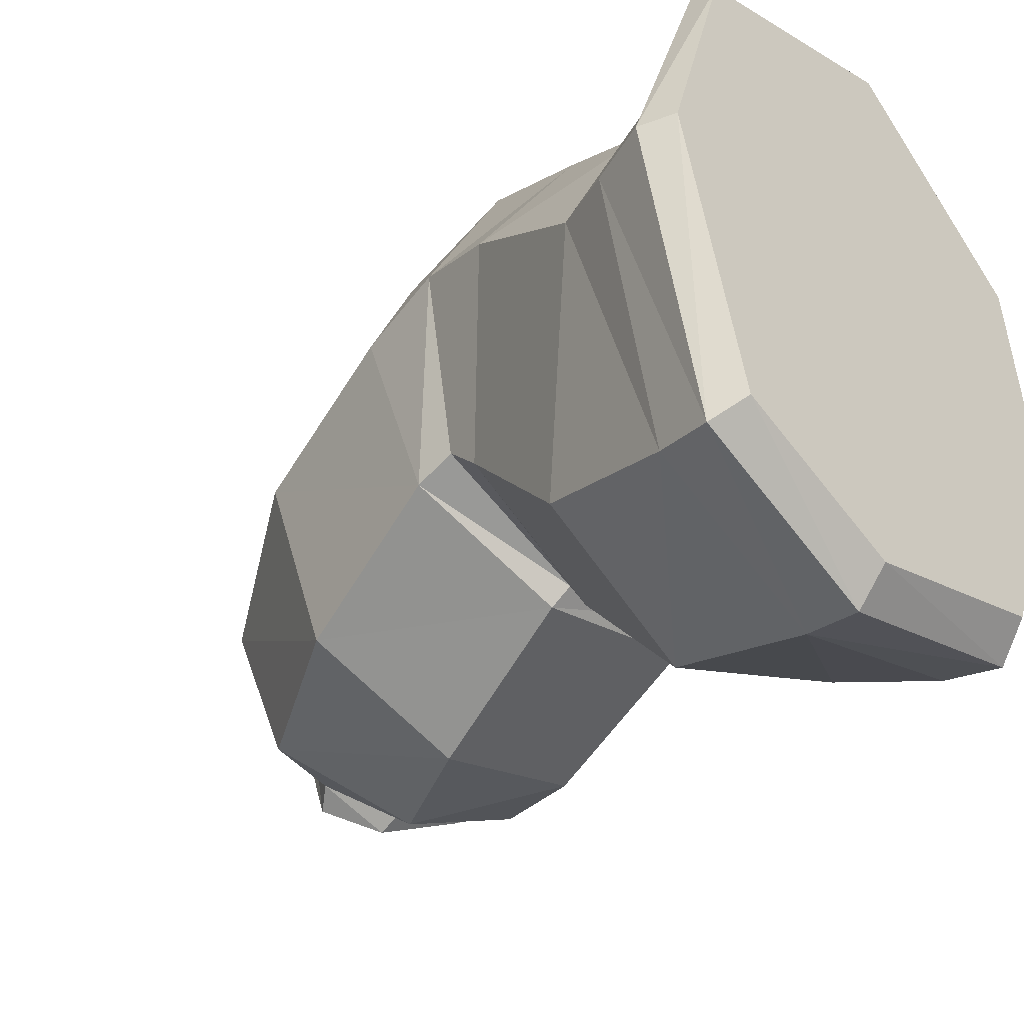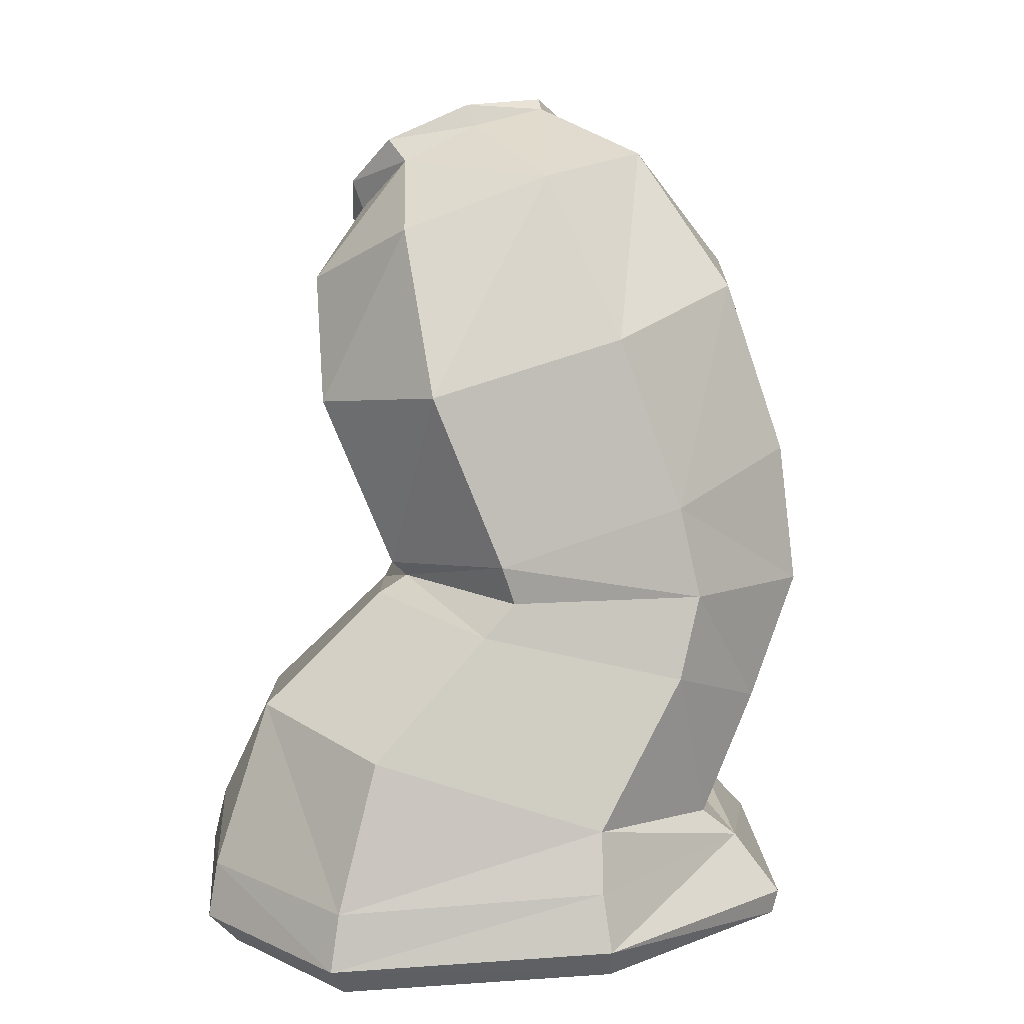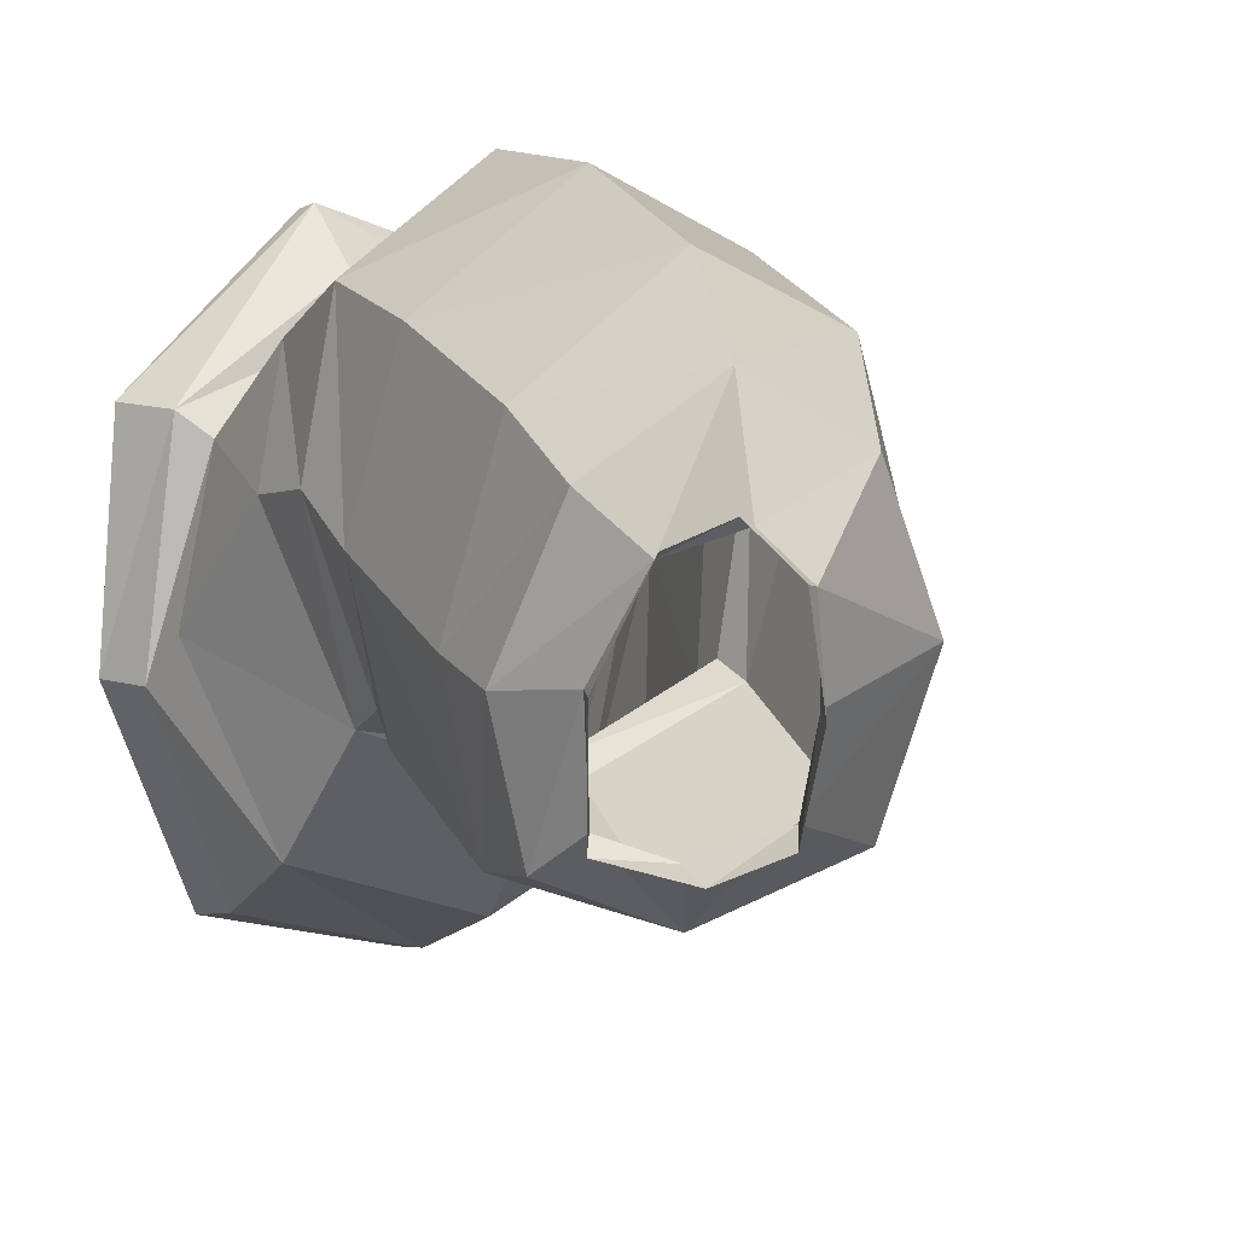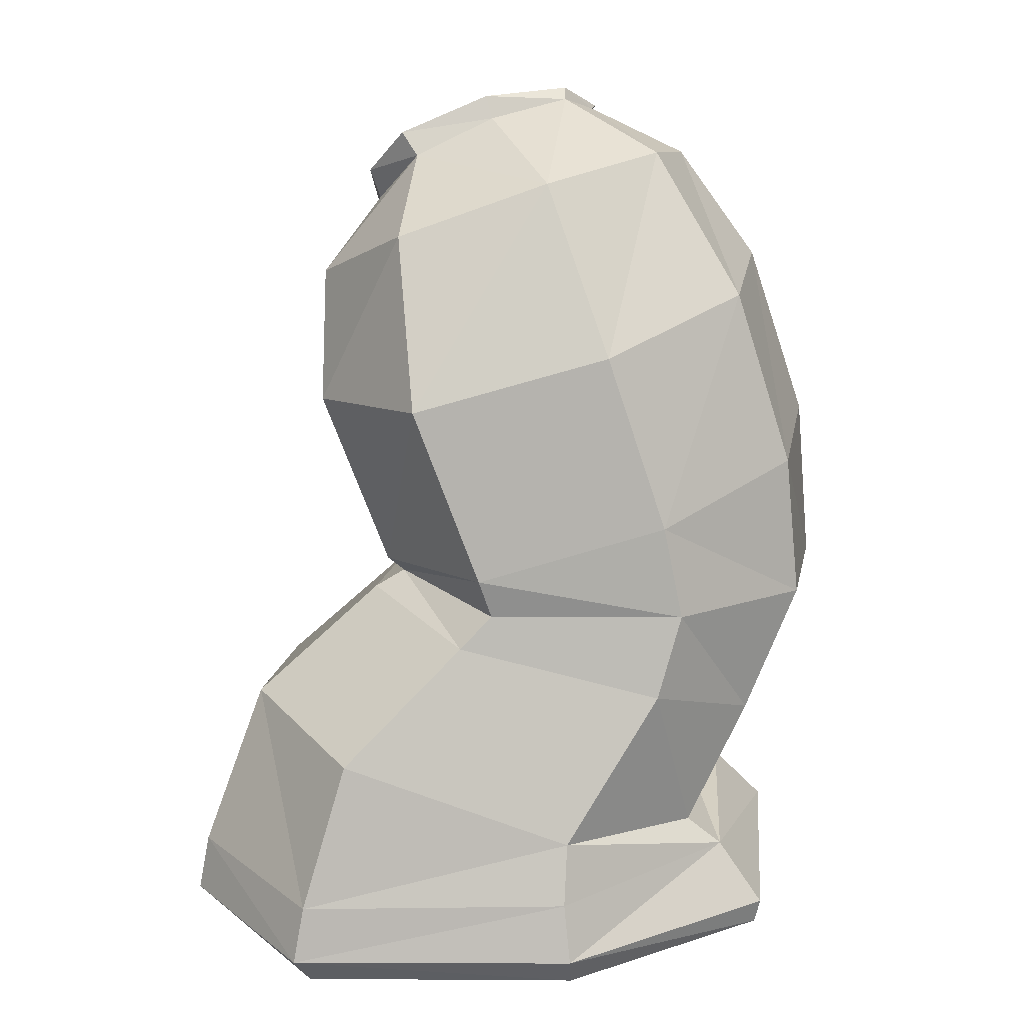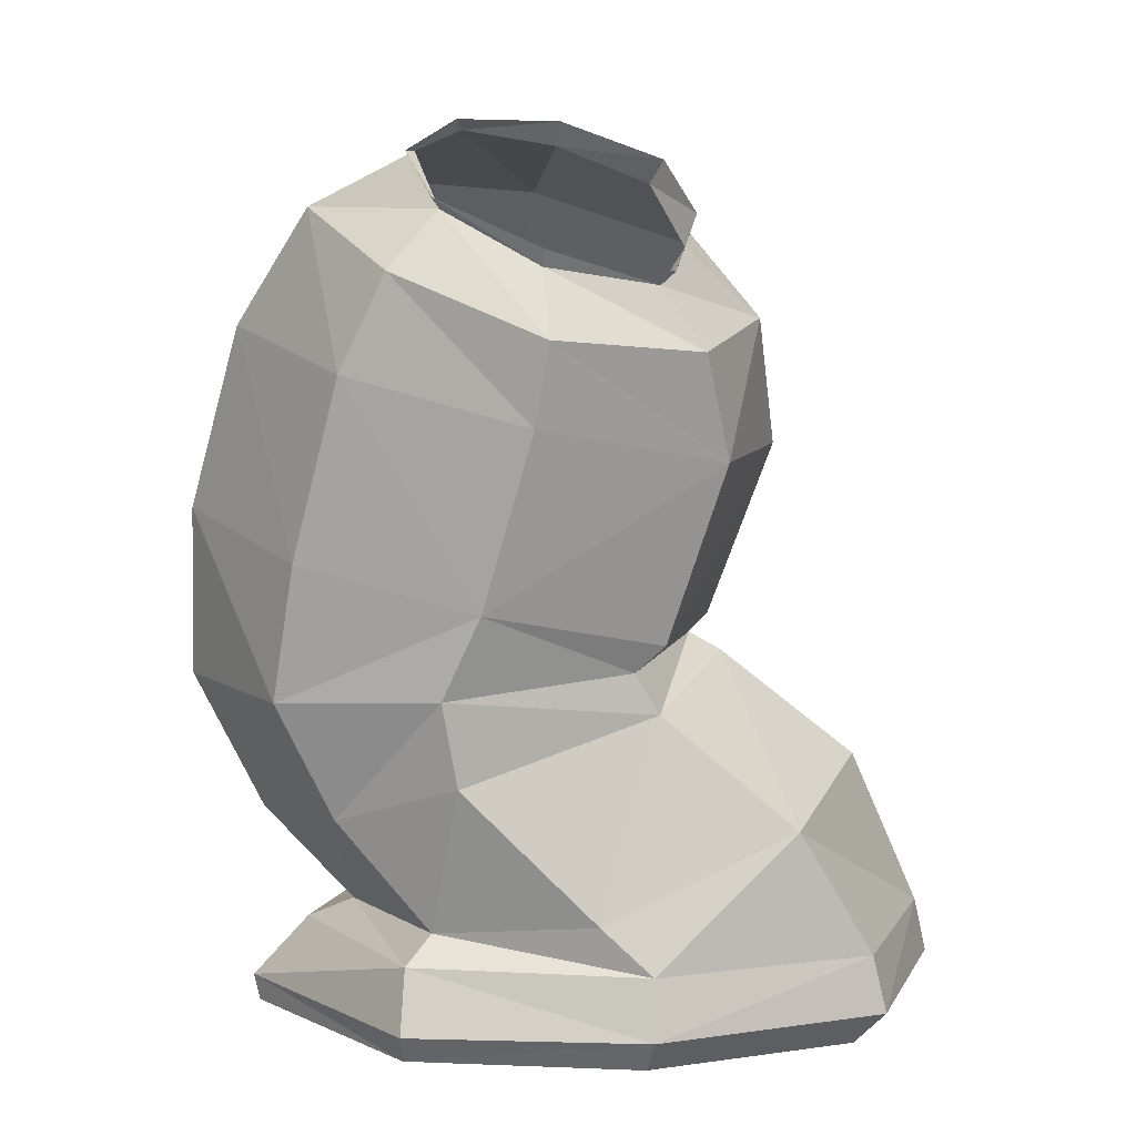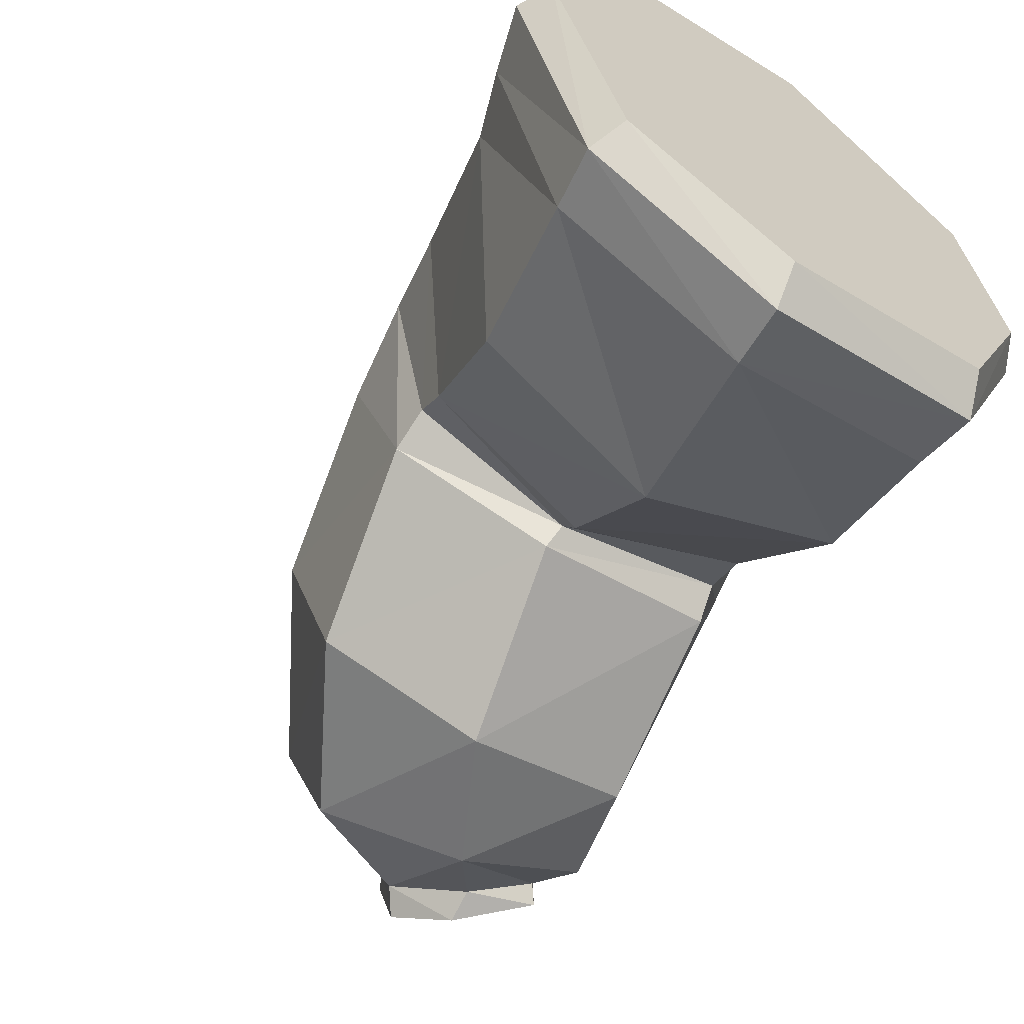
<metadata>
{"format":"obj","ext":"obj","renderer":"f3d","projection":"perspective","resolution":1024,"background":"white","views":[{"elev":-41.3,"azim":-47.0,"up":"+Z"},{"elev":15.1,"azim":-112.5,"up":"+Y"},{"elev":9.8,"azim":144.4,"up":"+Z"},{"elev":21.6,"azim":-103.5,"up":"+Y"},{"elev":8.3,"azim":90.7,"up":"+Y"},{"elev":-64.5,"azim":-35.6,"up":"+Z"}]}
</metadata>
<code>
o rdmobj00.004_rdmobj00.003
v -2.132 -4.348 -1.078
v -2.302 -5.378 -0.7473
v -3.083 -4.328 -1.375
v -3.357 -5.365 -1.017
v -2.323 -5.533 -0.5766
v -3.325 -5.471 -0.9082
v -2.348 -5.773 -0.7189
v -3.315 -5.573 -1.093
v -2.308 -6.424 -1.496
v -3.377 -6.211 -1.89
v -3.983 -4.164 -0.9592
v -4.247 -5.209 -0.6109
v -4.116 -3.863 0.2397
v -4.377 -4.913 0.5441
v -3.629 -3.66 1.237
v -3.878 -4.72 1.525
v -2.719 -3.643 1.639
v -2.942 -4.692 1.947
v -2.104 -4.902 1.276
v -1.947 -3.867 1.002
v -4.248 -5.45 -0.5313
v -4.478 -5.475 0.639
v -4.024 -5.577 1.575
v -3.103 -5.68 1.99
v -2.225 -5.689 1.407
v -2.293 -7.008 0.5529
v -2.334 -6.373 1.092
v -3.231 -7.068 1.081
v -3.243 -6.507 1.609
v -4.178 -6.302 1.196
v -4.359 -6.986 0.7639
v -4.586 -5.968 0.461
v -4.822 -6.803 -0.1818
v -4.266 -5.643 -0.7367
v -4.414 -6.305 -1.514
v -1.959 -3.747 -0.9457
v -2.663 -3.598 -1.265
v -3.386 -3.212 -0.9152
v -3.486 -2.906 0.008557
v -3.074 -2.841 0.8381
v -2.443 -2.99 1.205
v -1.886 -3.32 0.7372
v -4.674 -7.495 -1.909
v -5.083 -7.497 -0.2265
v -4.964 -7.153 -0.2345
v -4.417 -7.165 0.9713
v -3.185 -7.164 1.348
v -4.605 -7.16 -1.829
v -3.571 -7.161 -2.305
v -3.615 -7.494 -2.38
v -2.156 -7.163 0.6944
v -3.189 -7.53 1.681
v -4.608 -7.531 1.201
v -4.59 -7.686 1.172
v -4.991 -7.686 -0.1939
v -4.585 -7.686 -1.798
v -3.64 -7.686 -2.205
v -3.187 -7.686 1.645
v -2.106 -7.686 0.7086
v -2.012 -7.521 0.7128
v -2.451 -7.686 -1.828
v -2.382 -7.492 -2.004
v -2.407 -7.16 -1.926
v -3.491 -7.686 -0.408
v -1.976 -7.686 -0.6437
v -1.785 -4.142 -0.04187
v -1.939 -5.156 0.2512
v -1.996 -5.636 0.4704
v -2.047 -6.132 0.3861
v -2.006 -6.889 -0.3881
v -2.243 -2.694 0.6563
v -2.038 -2.939 0.508
v -2.446 -2.522 0.394
v -2.553 -2.532 -0.1656
v -1.89 -3.207 -0.09158
v -1.967 -3.326 -0.7795
v -2.342 -3.025 -0.9006
v -2.583 -2.736 -0.7276
v -2.031 -3.4 -0.6997
v -1.936 -3.301 -0.08111
v -1.711 -3.671 -0.1205
v -2.064 -3.002 0.4674
v -2.629 -2.663 -0.1426
v -2.688 -2.867 -0.6519
v -2.537 -2.579 0.371
v -2.318 -2.695 0.612
v -2.36 -3.206 -0.8382
v -1.867 -7.499 -0.6889
v -1.954 -7.156 -0.6848
f 1 2 3
f 3 2 4
f 2 5 4
f 4 5 6
f 5 7 6
f 6 7 8
f 7 9 8
f 8 9 10
f 3 4 11
f 4 12 11
f 11 12 13
f 12 14 13
f 13 14 15
f 14 16 15
f 15 16 17
f 16 18 17
f 18 19 17
f 17 19 20
f 4 6 12
f 6 21 12
f 21 22 12
f 12 22 14
f 22 23 14
f 14 23 16
f 23 24 16
f 16 24 18
f 24 25 18
f 18 25 19
f 26 27 28
f 28 27 29
f 27 25 29
f 25 24 29
f 24 23 29
f 23 30 29
f 29 30 28
f 28 30 31
f 30 32 31
f 31 32 33
f 32 34 33
f 33 34 35
f 35 34 10
f 10 34 8
f 8 34 6
f 6 34 21
f 34 32 21
f 21 32 22
f 32 30 22
f 22 30 23
f 36 1 37
f 1 3 37
f 37 3 38
f 3 11 38
f 38 11 39
f 11 13 39
f 39 13 40
f 13 15 40
f 40 15 41
f 15 17 41
f 17 20 41
f 41 20 42
f 43 44 45
f 44 46 45
f 47 28 46
f 28 31 46
f 31 33 46
f 46 33 45
f 33 48 45
f 45 48 43
f 48 49 43
f 43 49 50
f 26 28 51
f 28 47 51
f 51 47 52
f 47 46 52
f 52 46 53
f 46 44 53
f 53 44 54
f 54 44 55
f 44 43 55
f 55 43 56
f 43 50 56
f 56 50 57
f 53 54 52
f 54 58 52
f 58 59 52
f 59 60 52
f 52 60 51
f 33 35 48
f 35 10 48
f 48 10 49
f 61 57 62
f 57 50 62
f 50 49 62
f 62 49 63
f 63 49 9
f 49 10 9
f 59 58 64
f 58 54 64
f 54 55 64
f 55 56 64
f 56 57 64
f 57 61 64
f 61 65 64
f 64 65 59
f 66 20 67
f 20 19 67
f 19 25 67
f 67 25 68
f 25 27 68
f 68 27 69
f 27 26 69
f 69 26 70
f 9 7 70
f 70 7 69
f 69 7 68
f 7 5 68
f 68 5 67
f 5 2 67
f 2 1 67
f 67 1 66
f 79 80 36
f 80 81 36
f 80 82 81
f 82 42 81
f 36 81 1
f 81 66 1
f 81 42 66
f 42 20 66
f 76 75 79
f 75 80 79
f 74 78 83
f 78 84 83
f 73 74 85
f 74 83 85
f 75 72 80
f 72 82 80
f 42 82 41
f 82 86 41
f 41 86 40
f 86 85 40
f 40 85 39
f 85 83 39
f 83 84 39
f 39 84 38
f 38 84 37
f 84 87 37
f 87 79 37
f 37 79 36
f 72 71 82
f 82 71 86
f 71 73 86
f 86 73 85
f 79 87 76
f 76 87 77
f 87 84 77
f 77 84 78
f 61 62 65
f 65 62 88
f 62 63 88
f 88 63 89
f 63 9 89
f 89 9 70
f 70 26 89
f 26 51 89
f 89 51 88
f 51 60 88
f 60 59 88
f 88 59 65

</code>
